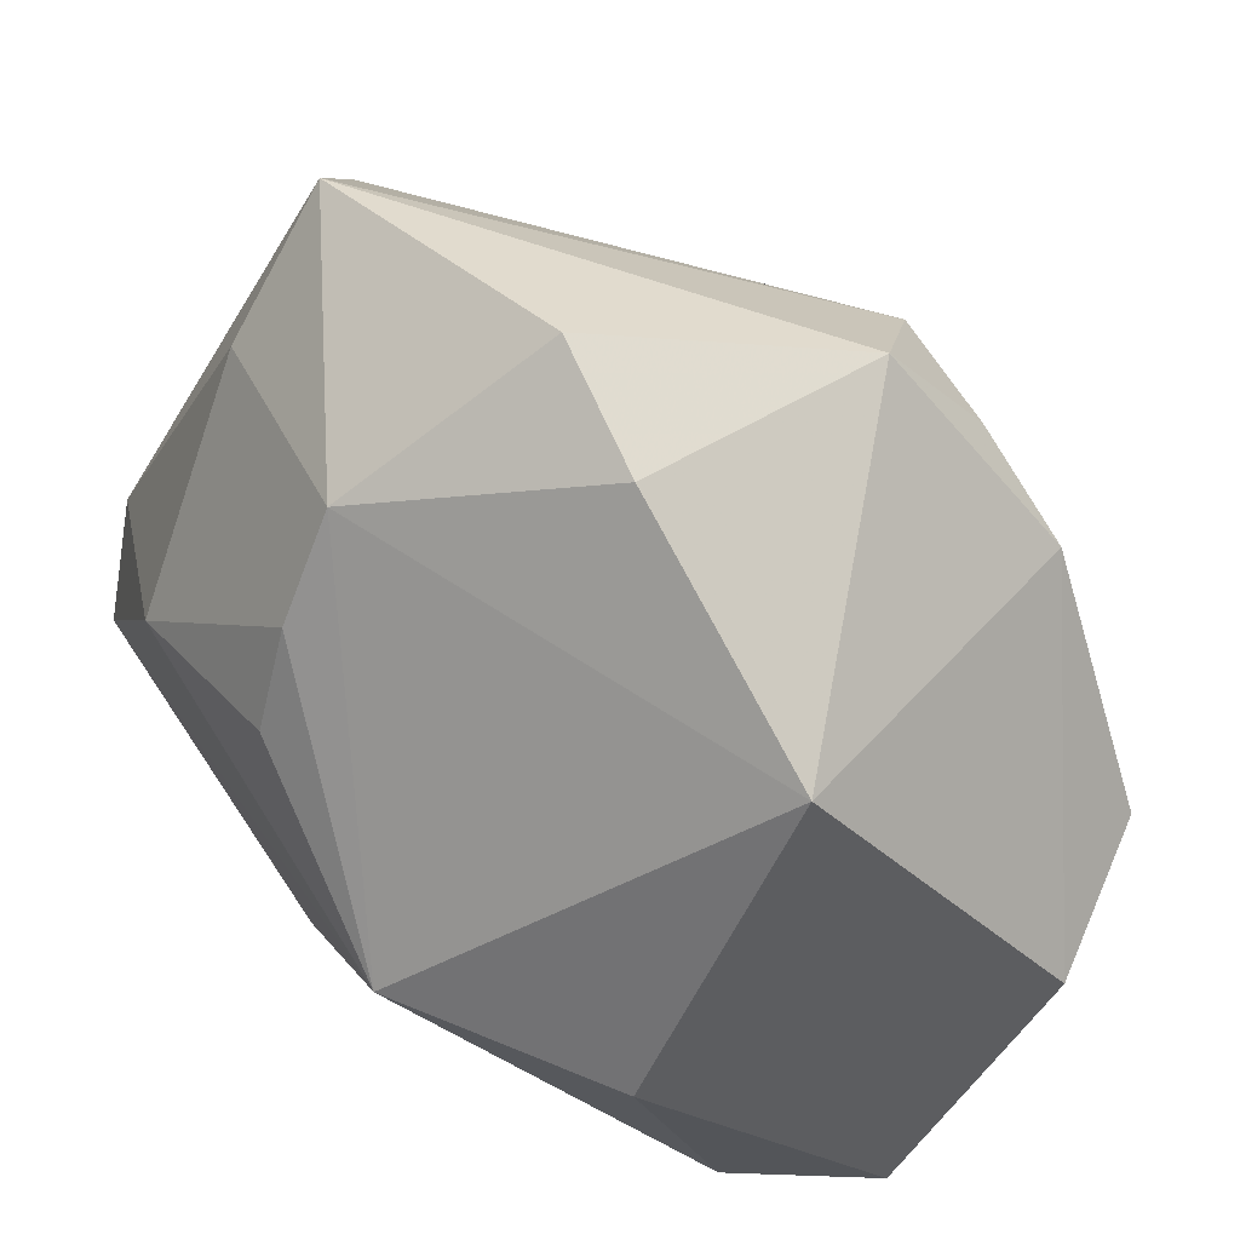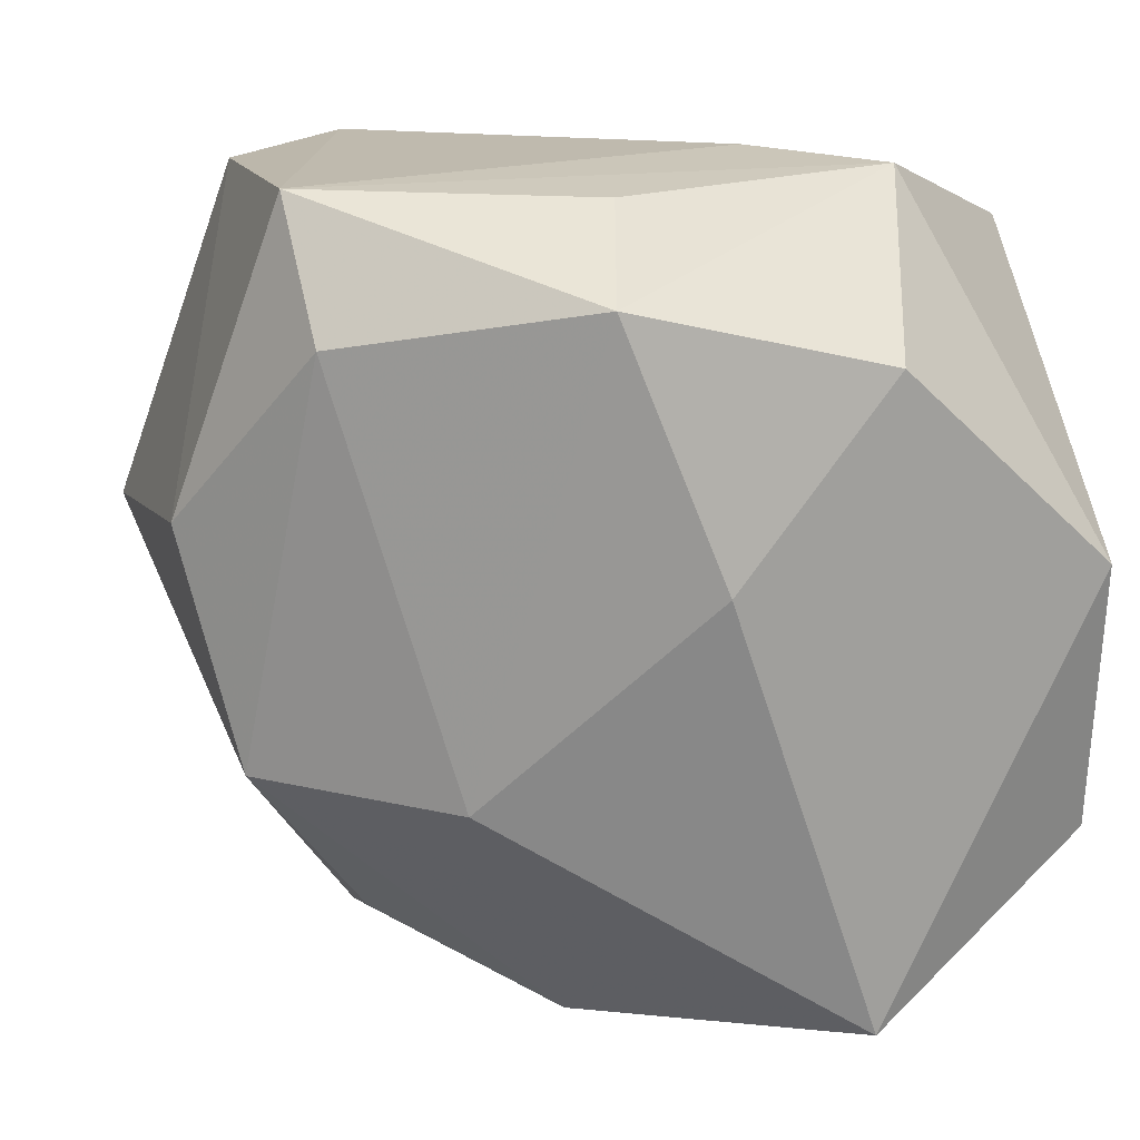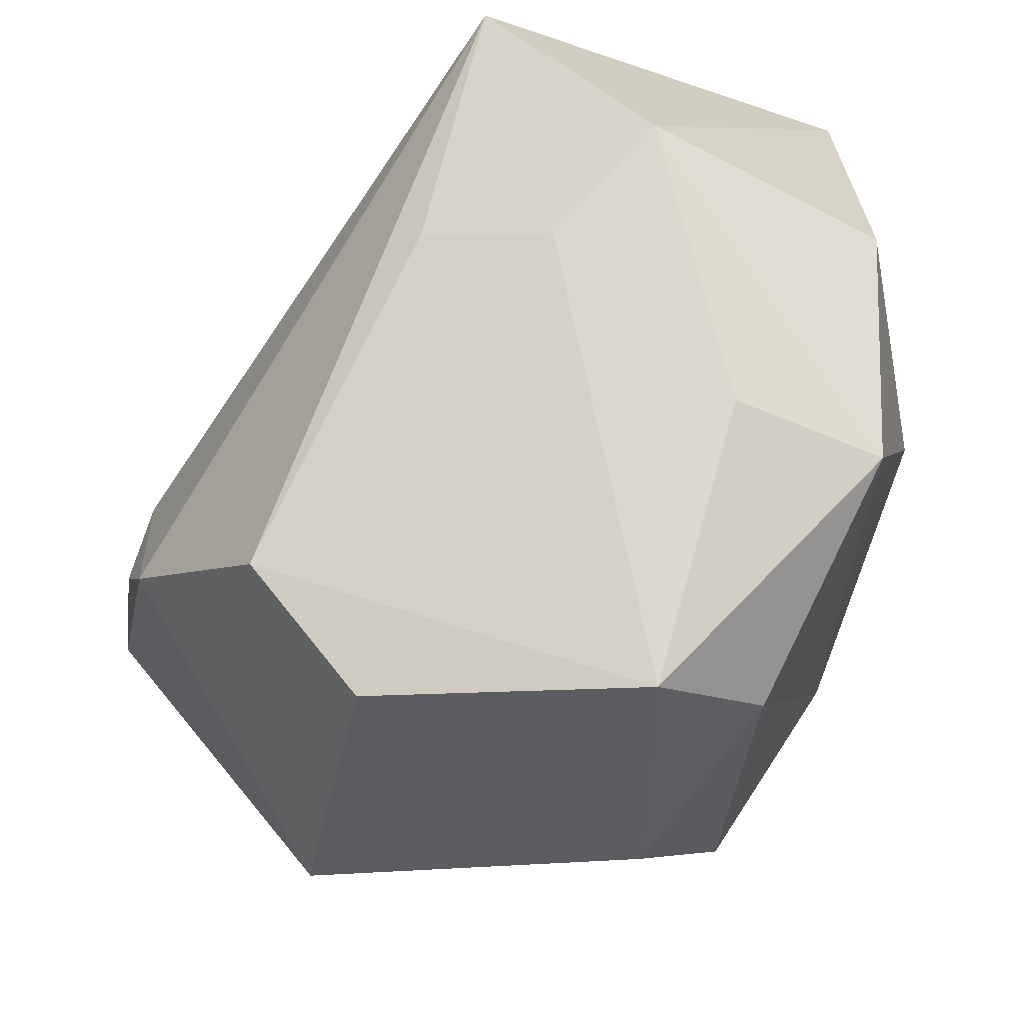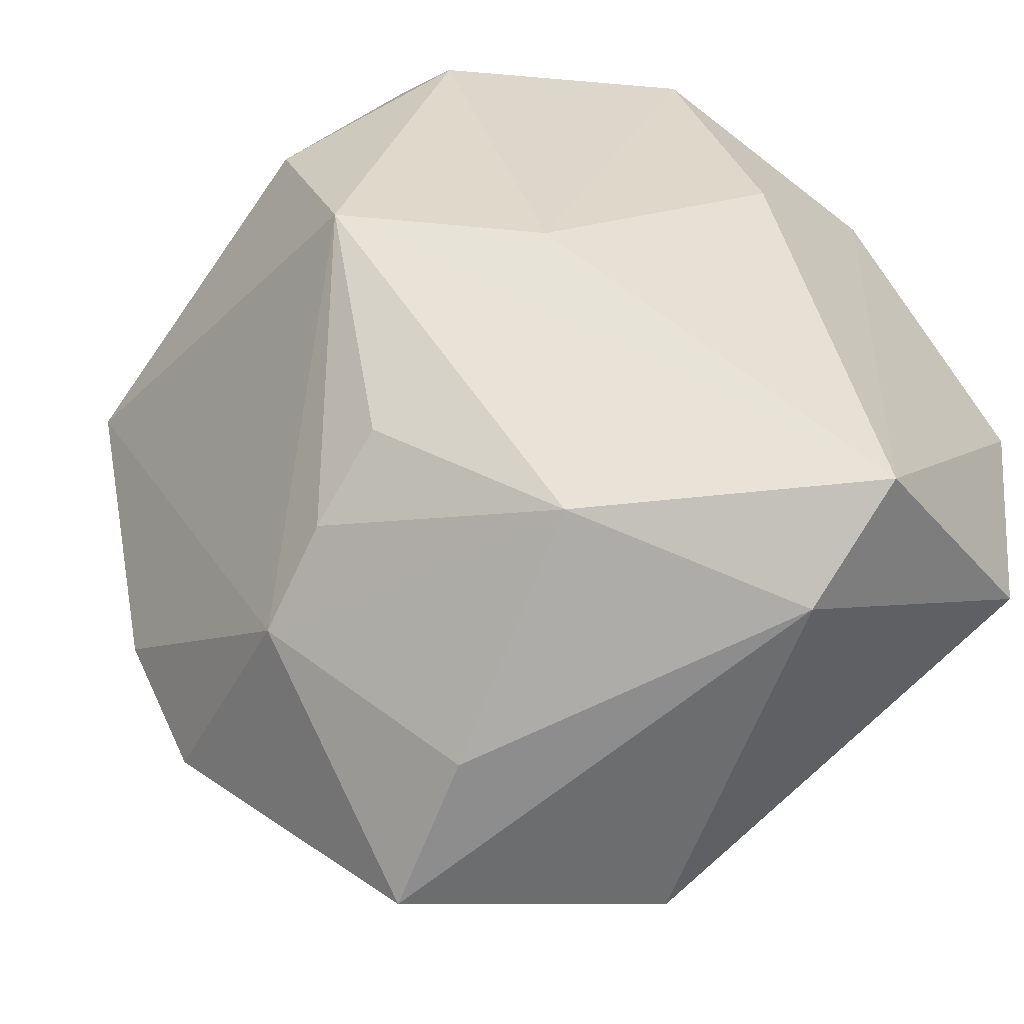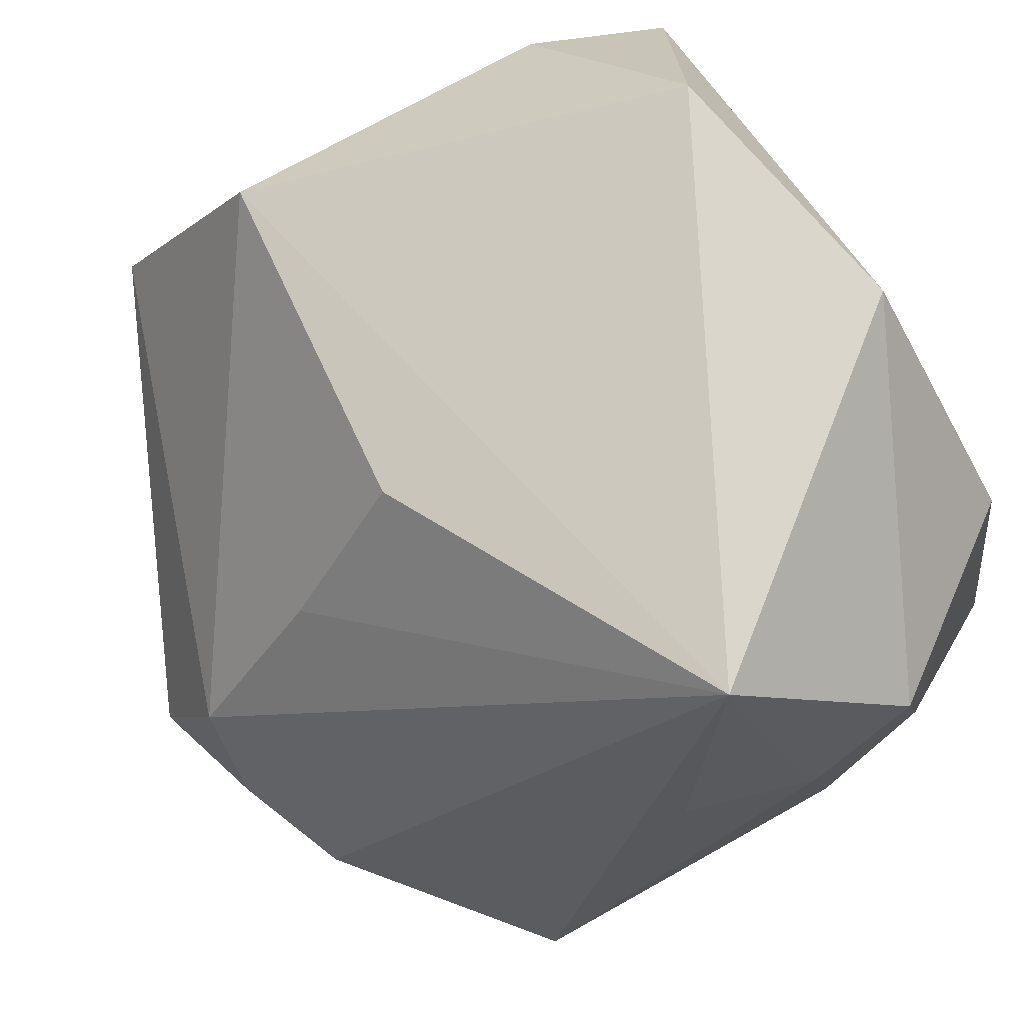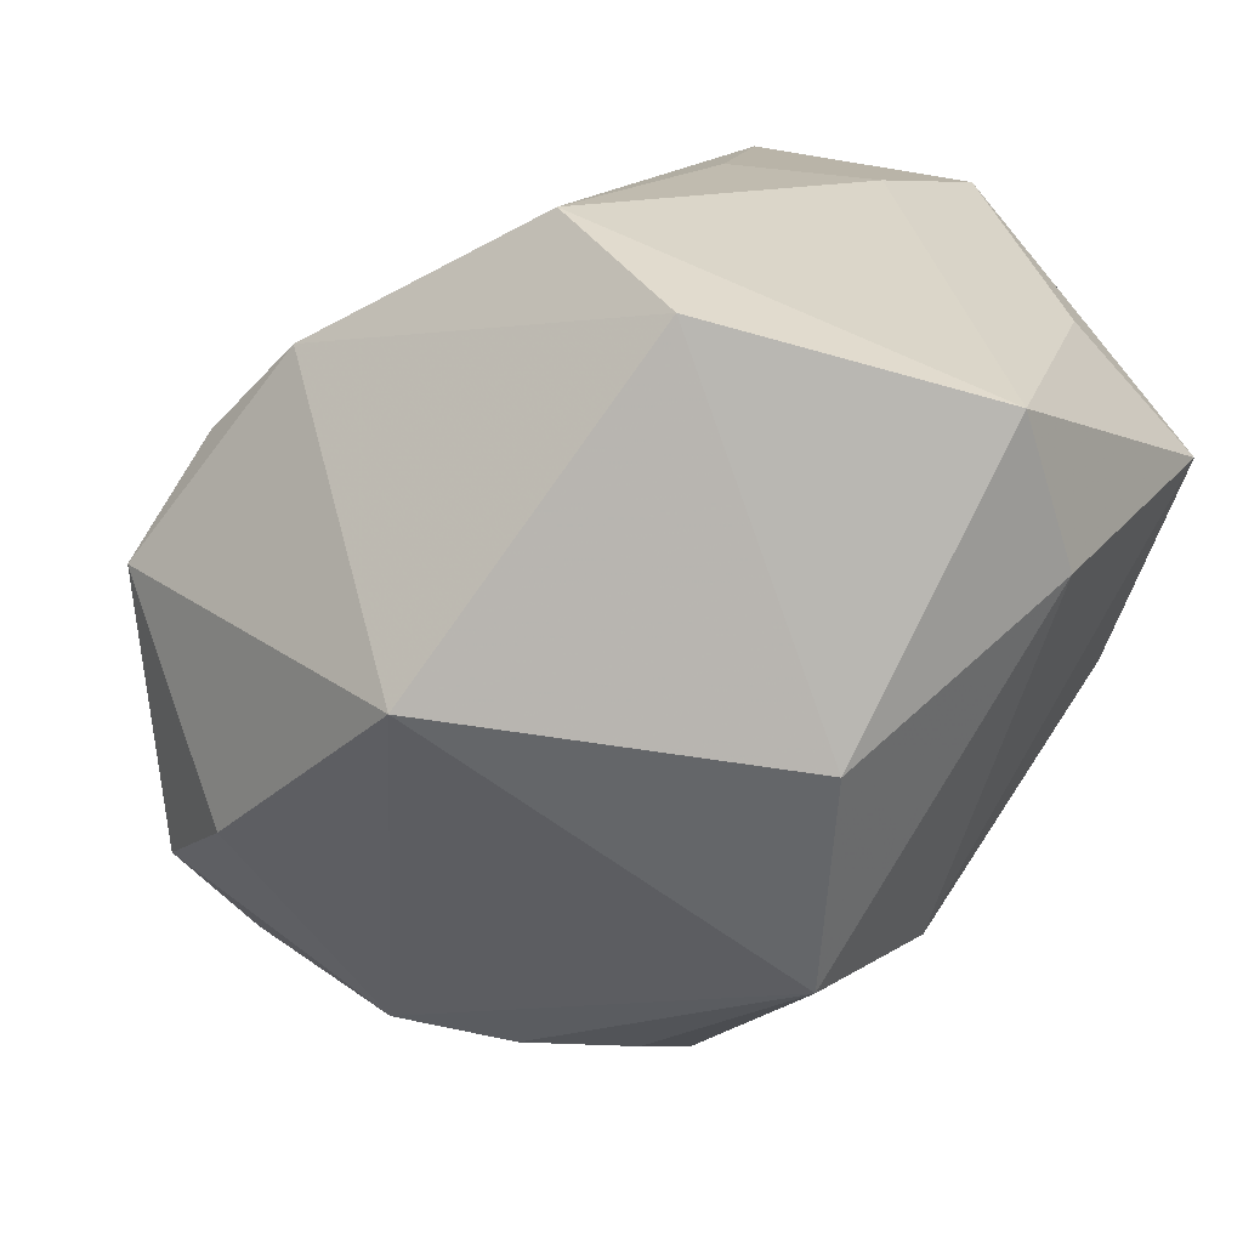
<metadata>
{"format":"obj","ext":"obj","renderer":"f3d","projection":"perspective","resolution":1024,"background":"white","views":[{"elev":-51.2,"azim":63.1,"up":"+Z"},{"elev":10.4,"azim":-106.7,"up":"+Y"},{"elev":-20.3,"azim":-165.9,"up":"+Z"},{"elev":-68.9,"azim":-126.3,"up":"+Y"},{"elev":74.7,"azim":154.9,"up":"+Z"},{"elev":-65.5,"azim":167.6,"up":"+Z"}]}
</metadata>
<code>
v 0.022 0.04651 -0.02274
v -0.03688 0.003642 0.04419
v -0.0121 -0.0468 -0.006839
v -0.0277 -0.02651 0.04638
v 0.04124 -0.01868 -0.03073
v 0.05494 0.0003458 -0.01586
v 0.0215 -0.0416 0.03286
v 0.04954 0.014 -0.01139
v -0.0297 0.02717 -0.03665
v -0.01123 0.04558 0.01275
v 0.02166 -0.0008732 0.03643
v -0.02949 -0.01981 -0.02187
v 0.01749 -0.0505 0.0007977
v -0.01935 -0.04951 0.02059
v 0.04561 -0.02821 -0.01933
v 0.00795 -0.03866 -0.02553
v 0.004527 0.04292 0.01593
v 0.02803 0.005522 -0.0474
v 0.04311 0.02606 -0.0159
v -0.01658 -0.01726 -0.04192
v -0.04417 0.003694 0.0003932
v -0.04417 0.03161 -0.01125
v -0.04417 0.02534 0.01781
v -0.02238 0.04394 0.02544
v 0.04996 0.006198 0.0004516
v -0.0211 0.04216 -0.03821
v -0.003933 -0.03586 -0.02664
v -0.02994 0.04127 -0.006977
v -0.01227 0.008409 -0.04822
v 0.03499 0.003432 0.01966
v -0.0352 -0.04487 0.01993
v 0.03584 -0.04952 0.005708
v 0.01062 0.0439 -0.03745
v 0.02097 -0.03995 -0.02306
v -0.001242 0.03718 0.04638
f 35 4 7
f 2 4 35
f 32 7 14
f 14 7 4
f 35 19 1
f 24 2 35
f 28 24 26
f 35 1 17
f 19 6 18
f 18 6 5
f 18 34 20
f 5 34 18
f 15 6 32
f 5 6 15
f 32 34 15
f 15 34 5
f 8 6 19
f 10 17 1
f 1 26 10
f 10 26 24
f 10 24 35
f 35 17 10
f 4 2 31
f 31 14 4
f 31 3 14
f 20 3 31
f 2 24 23
f 23 31 2
f 21 31 23
f 27 3 20
f 13 34 32
f 3 34 13
f 32 14 13
f 14 3 13
f 33 26 1
f 33 1 19
f 19 18 33
f 29 18 20
f 26 33 29
f 29 33 18
f 6 8 25
f 32 6 25
f 25 7 32
f 25 19 35
f 25 8 19
f 20 31 12
f 12 31 21
f 22 24 28
f 22 23 24
f 28 26 22
f 21 23 22
f 22 12 21
f 16 34 3
f 3 27 16
f 20 34 16
f 16 27 20
f 35 7 11
f 20 12 9
f 12 22 9
f 9 29 20
f 26 29 9
f 9 22 26
f 7 25 30
f 30 11 7
f 30 25 35
f 35 11 30

</code>
